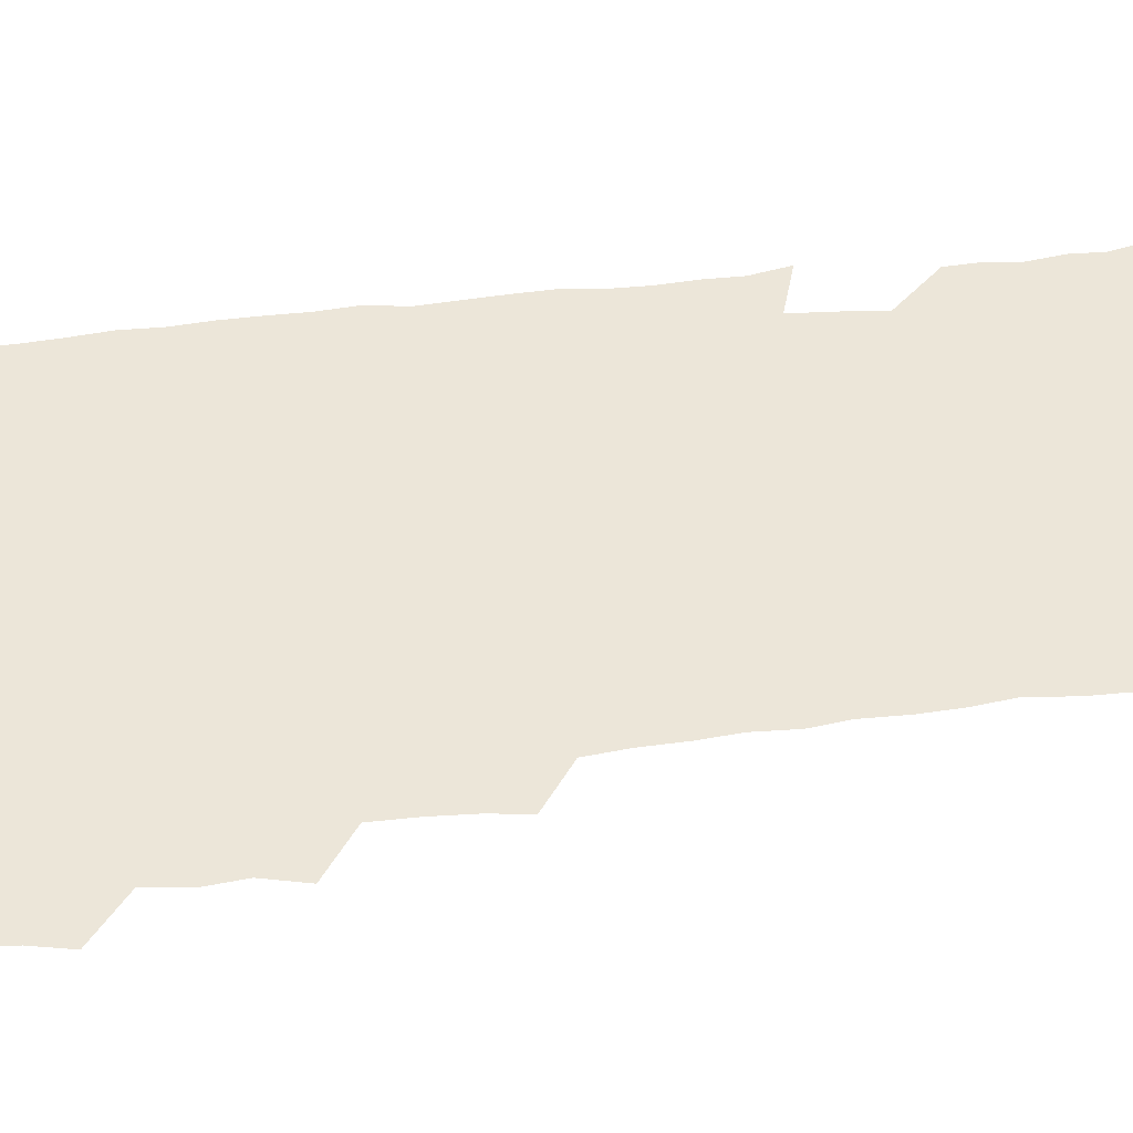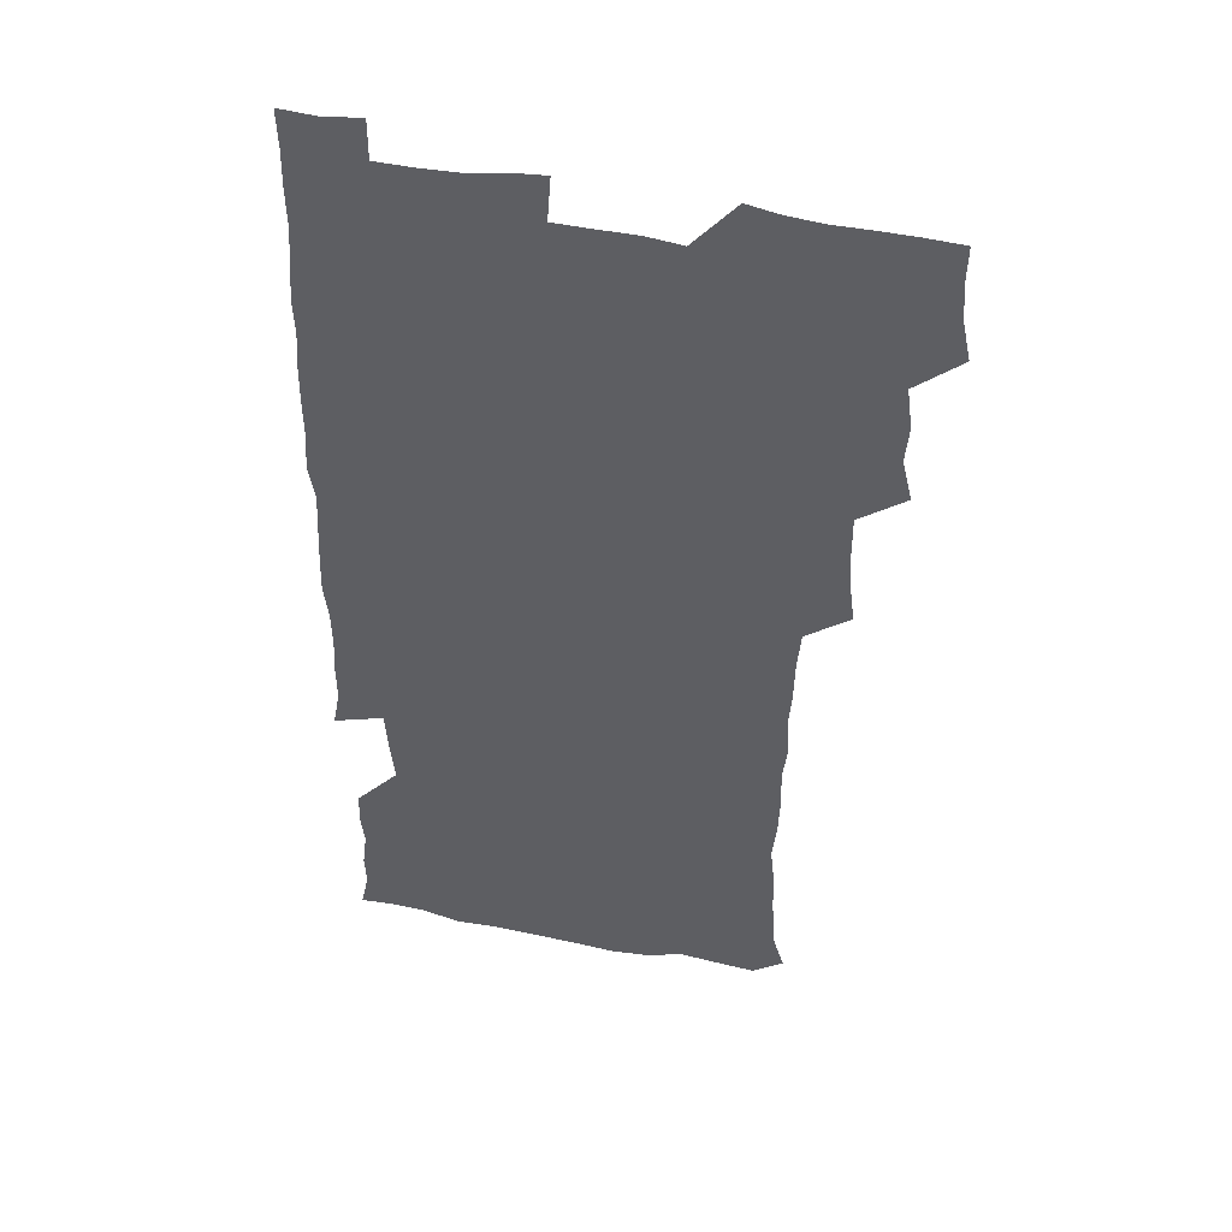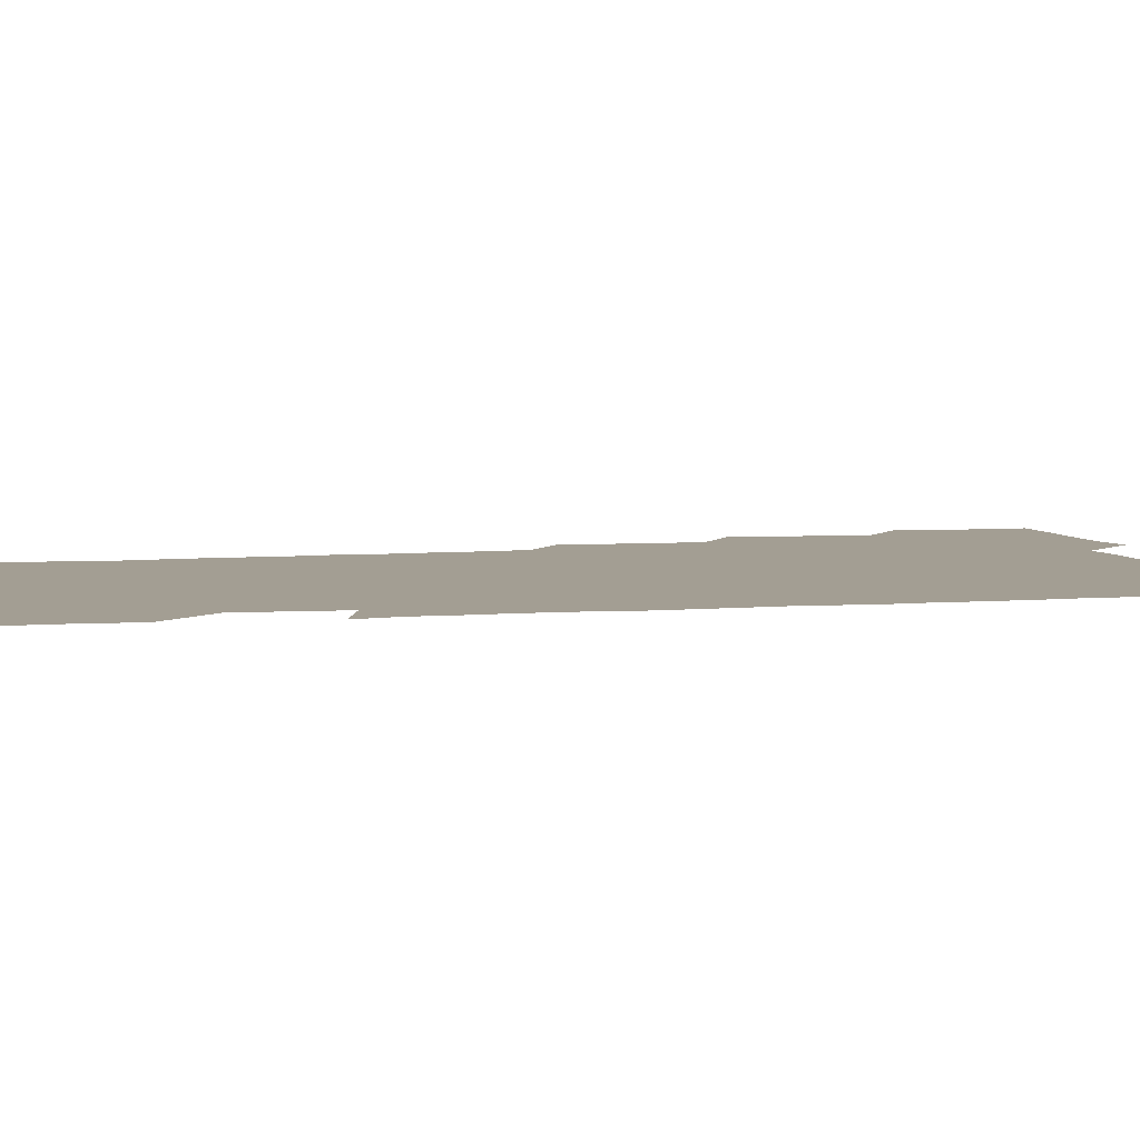
<metadata>
{"format":"obj","ext":"obj","renderer":"f3d","projection":"perspective","resolution":1024,"background":"white","views":[{"elev":49.2,"azim":-97.1,"up":"+Z"},{"elev":45.4,"azim":-166.7,"up":"+Y"},{"elev":5.2,"azim":75.4,"up":"+Z"}]}
</metadata>
<code>
v 476.6 525.1 0
v 479.9 540.3 0
v 481.2 555.2 0
v 480.8 570.4 0
v 490.1 461.6 0
v 494.2 478.3 0
v 492.8 493.3 0
v 495.1 509.9 0
v 495.6 525.2 0
v 497.5 540.1 0
v 496.9 555 0
v 495.8 571 0
v 505.8 399.7 0
v 507.9 415.4 0
v 508.8 431.2 0
v 508.9 448 0
v 510.1 464.5 0
v 510.9 480 0
v 511.3 495.3 0
v 510.5 510.1 0
v 513.4 525.6 0
v 512.7 540.1 0
v 512 554.9 0
v 510.8 571.2 0
v 521.3 188.8 0
v 525.6 202.1 0
v 526.6 214.6 0
v 527.4 228.3 0
v 527.6 242.1 0
v 529.5 259.8 0
v 527.8 274.8 0
v 527.1 290.7 0
v 527.5 307.6 0
v 525.9 322.1 0
v 526.7 338.5 0
v 525.6 353.6 0
v 525.2 370.4 0
v 523.7 386.5 0
v 525.3 403.6 0
v 526.7 419.9 0
v 526.4 435 0
v 527.3 450.9 0
v 526.7 465.7 0
v 528 481.2 0
v 528.4 496.1 0
v 527.2 510.8 0
v 527.8 525.3 0
v 527.4 540 0
v 526.6 555.1 0
v 525.8 571 0
v 534 179.6 0
v 540.7 195 0
v 541 207.1 0
v 542.4 221.2 0
v 545.8 238.4 0
v 544.9 252.9 0
v 545.2 268.2 0
v 543.4 281.9 0
v 543.2 297.2 0
v 543.8 313.6 0
v 543.7 329.2 0
v 543.5 344.5 0
v 542 358.8 0
v 543.2 375.7 0
v 541.5 390.1 0
v 541.6 405.6 0
v 542.4 421.4 0
v 541.8 436.1 0
v 542 451.3 0
v 542.9 466.7 0
v 542.3 481.2 0
v 543.2 496.3 0
v 544.2 510.8 0
v 543.4 525 0
v 542.1 540.2 0
v 540.8 556.4 0
v 540 572.1 0
v 548.2 180.4 0
v 553.4 194.8 0
v 556.8 210.6 0
v 559.8 227.6 0
v 559.9 242.2 0
v 560.9 258.3 0
v 560.3 272.5 0
v 559.5 286.8 0
v 558.2 300.6 0
v 558.3 316 0
v 558.5 331.7 0
v 557.5 345.9 0
v 558.3 362.3 0
v 558 377.2 0
v 556.8 391.3 0
v 556.9 406.6 0
v 557.4 422 0
v 557.8 437.3 0
v 558 452.4 0
v 557.8 467 0
v 558 481.9 0
v 558.1 496.4 0
v 558.2 510.7 0
v 557.7 525.1 0
v 557 539.9 0
v 556 554.8 0
v 553.1 574.6 0
v 565.4 181.6 0
v 569.4 196.5 0
v 573.6 214.9 0
v 574.6 230.4 0
v 574.3 244.3 0
v 574.3 259.1 0
v 573.8 273.2 0
v 573.6 288 0
v 572.3 301.5 0
v 573.6 319 0
v 573.1 333.1 0
v 572 346.8 0
v 573.1 363.8 0
v 571.8 377.2 0
v 573.3 393.9 0
v 573 408.3 0
v 572.5 422.5 0
v 572.6 437.6 0
v 572.8 452.6 0
v 571.6 466.6 0
v 572.4 481.8 0
v 572.8 496.5 0
v 572.5 510.9 0
v 571.8 525.6 0
v 572 539.5 0
v 570.4 554.9 0
v 579.1 176.5 0
v 585.1 198.1 0
v 587.9 215 0
v 587.9 229.7 0
v 588 244.4 0
v 587.9 259 0
v 588.2 274.6 0
v 587.5 288.2 0
v 587.1 302.9 0
v 587.4 318.6 0
v 587.2 333.4 0
v 587.3 348.8 0
v 587.3 364.1 0
v 587.3 379 0
v 587.3 393.6 0
v 586.7 407.4 0
v 587.3 423.3 0
v 586.6 437.3 0
v 587.2 452.7 0
v 586.8 467.1 0
v 586.9 481.7 0
v 587.2 496.3 0
v 587.2 510.8 0
v 586.9 525.4 0
v 586.4 540.3 0
v 585.3 556.5 0
v 595.5 174.5 0
v 599.3 195.3 0
v 602.2 217.1 0
v 602.5 231.5 0
v 602.5 245.8 0
v 602.1 259.6 0
v 602.1 274.1 0
v 602.1 289.7 0
v 602.2 305.2 0
v 601.8 319 0
v 602 334.8 0
v 602 349.8 0
v 601.8 364.5 0
v 601.7 379 0
v 601.7 393.8 0
v 601.7 408.6 0
v 601.7 423.6 0
v 602 438.7 0
v 601.8 452.9 0
v 601.9 467.6 0
v 601.9 482 0
v 601.5 496.4 0
v 601.9 510.9 0
v 601.7 525.6 0
v 601.3 540.9 0
v 601 556.4 0
v 612.9 175.4 0
v 615.2 195.8 0
v 616.1 216 0
v 616.3 230.8 0
v 616.2 245.7 0
v 616.1 258.2 0
v 616.4 275.6 0
v 616.3 289.2 0
v 616.2 304.3 0
v 616.1 319.6 0
v 616.3 335.8 0
v 616.2 349.8 0
v 616.1 364.2 0
v 616 378.3 0
v 616 393.5 0
v 616 407.6 0
v 616.1 423.3 0
v 616.2 438.2 0
v 616.2 452.7 0
v 616.2 467.5 0
v 616.2 482 0
v 616.5 496.6 0
v 616.4 511 0
v 616.6 525.4 0
v 616.5 540.1 0
v 616.4 556.6 0
v 615.1 574.8 0
v 630.5 175.8 0
v 630.7 197.3 0
v 630.4 215.3 0
v 630.2 230.8 0
v 630.2 245 0
v 630.5 260.7 0
v 630.4 275.5 0
v 630.5 289.6 0
v 630.4 303.9 0
v 630.5 318.1 0
v 630.3 334.9 0
v 630.3 349.9 0
v 630.3 364.3 0
v 630.3 379.6 0
v 630.4 393.6 0
v 630.4 408.4 0
v 630.5 423 0
v 630.4 438.3 0
v 630.6 452.5 0
v 630.4 467.8 0
v 630.6 481.8 0
v 630.7 496.5 0
v 631 511 0
v 631.2 525.5 0
v 631.1 540.5 0
v 631 555.4 0
v 628.8 573.7 0
v 647.9 176.1 0
v 645.7 197.6 0
v 644.7 214.9 0
v 644.5 229.5 0
v 644.2 245.1 0
v 644.6 259.3 0
v 644.3 275.1 0
v 644.4 290.1 0
v 644.7 303.6 0
v 644.5 320.9 0
v 644.4 335.1 0
v 644.4 349.6 0
v 644.6 364 0
v 644.6 379 0
v 644.6 393.6 0
v 644.4 408.7 0
v 645.1 422.4 0
v 644.6 438.1 0
v 645 452.5 0
v 644.7 467.7 0
v 644.8 482.1 0
v 645.4 496.5 0
v 645.5 511 0
v 645.9 525.5 0
v 646.2 539.7 0
v 645.8 555.1 0
v 644.7 571.1 0
v 664.8 174.8 0
v 660.7 196.6 0
v 658.9 214.3 0
v 658.6 228.9 0
v 659.3 242.1 0
v 658.3 259 0
v 658.5 273.6 0
v 658.8 288.8 0
v 658.8 304.3 0
v 658.9 319.1 0
v 658.8 334 0
v 659 348.6 0
v 658.7 363.8 0
v 658.7 378.7 0
v 658.8 393.4 0
v 658.9 408.2 0
v 659.1 422.7 0
v 660.7 436.5 0
v 659.5 452.5 0
v 660.2 466.7 0
v 659.7 481.8 0
v 659.6 496.6 0
v 659.4 510.9 0
v 660.8 525.5 0
v 660.5 540.1 0
v 660.6 554.9 0
v 660 570.6 0
v 679.6 178 0
v 676.7 193.9 0
v 673.7 212.3 0
v 673.3 227 0
v 672.6 242.4 0
v 672.5 256.5 0
v 672.6 271.2 0
v 673.2 286.9 0
v 674.1 302.1 0
v 673.2 317.8 0
v 674.7 331.2 0
v 673.5 347.5 0
v 673.7 362.3 0
v 673.7 377.2 0
v 674.5 391.5 0
v 673.9 407.1 0
v 673.5 422.3 0
v 674.3 436.8 0
v 673.8 452.2 0
v 674.3 466.6 0
v 674 481.7 0
v 674.1 496.3 0
v 676.5 510.9 0
v 675.9 525.6 0
v 675.3 540.5 0
v 675.4 555.1 0
v 675.4 570.8 0
v 675.3 587.2 0
v 694.1 178.3 0
v 689.9 195.3 0
v 688.4 210.3 0
v 688.5 224 0
v 687.1 239.7 0
v 685.9 254.1 0
v 686.6 266.2 0
v 688.4 282.2 0
v 689.7 300.2 0
v 688.4 315.5 0
v 688.3 330.5 0
v 688.2 345.4 0
v 688.6 360.3 0
v 688.8 375.3 0
v 689.9 389.6 0
v 689.4 405.1 0
v 689.2 420.4 0
v 690 435.3 0
v 689.4 450.7 0
v 689.1 465.8 0
v 690.6 480.2 0
v 689.8 495.5 0
v 691.3 510.2 0
v 690.4 525.8 0
v 690.3 540.5 0
v 690 555.1 0
v 690.5 570.1 0
v 690.8 585.2 0
v 707.9 177.1 0
v 704.5 192.4 0
v 705.2 205.2 0
v 703.2 220.3 0
v 704.8 233.2 0
v 704.2 246.6 0
v 710.8 293.2 0
v 707.9 308.8 0
v 708.1 323.4 0
v 707.3 339.1 0
v 707.6 354.4 0
v 709.4 369 0
v 708.9 384.3 0
v 708.2 400.1 0
v 707.3 416.3 0
v 709.8 430.9 0
v 708.7 446.8 0
v 708.9 462.3 0
v 708.7 477.7 0
v 707.6 493.5 0
v 708.2 508.5 0
v 706.8 524.5 0
v 705.9 540.3 0
v 706.2 555.6 0
v 705.8 570.5 0
v 706.3 586.2 0
f 8 9 1
f 1 9 2
f 9 10 2
f 2 10 3
f 10 11 3
f 3 11 4
f 11 12 4
f 16 17 5
f 5 17 6
f 17 18 6
f 6 18 7
f 18 19 7
f 7 19 8
f 19 20 8
f 8 20 9
f 20 21 9
f 9 21 10
f 21 22 10
f 10 22 11
f 22 23 11
f 11 23 12
f 23 24 12
f 38 39 13
f 13 39 14
f 39 40 14
f 14 40 15
f 40 41 15
f 15 41 16
f 41 42 16
f 16 42 17
f 42 43 17
f 17 43 18
f 43 44 18
f 18 44 19
f 44 45 19
f 19 45 20
f 45 46 20
f 20 46 21
f 46 47 21
f 21 47 22
f 47 48 22
f 22 48 23
f 48 49 23
f 23 49 24
f 49 50 24
f 51 52 25
f 25 52 26
f 52 53 26
f 26 53 27
f 53 54 27
f 27 54 28
f 54 55 28
f 28 55 29
f 55 56 29
f 29 56 30
f 56 57 30
f 30 57 31
f 57 58 31
f 31 58 32
f 58 59 32
f 32 59 33
f 59 60 33
f 33 60 34
f 60 61 34
f 34 61 35
f 61 62 35
f 35 62 36
f 62 63 36
f 36 63 37
f 63 64 37
f 37 64 38
f 64 65 38
f 38 65 39
f 65 66 39
f 39 66 40
f 66 67 40
f 40 67 41
f 67 68 41
f 41 68 42
f 68 69 42
f 42 69 43
f 69 70 43
f 43 70 44
f 70 71 44
f 44 71 45
f 71 72 45
f 45 72 46
f 72 73 46
f 46 73 47
f 73 74 47
f 47 74 48
f 74 75 48
f 48 75 49
f 75 76 49
f 49 76 50
f 76 77 50
f 51 78 52
f 78 79 52
f 52 79 53
f 79 80 53
f 53 80 54
f 80 81 54
f 54 81 55
f 81 82 55
f 55 82 56
f 82 83 56
f 56 83 57
f 83 84 57
f 57 84 58
f 84 85 58
f 58 85 59
f 85 86 59
f 59 86 60
f 86 87 60
f 60 87 61
f 87 88 61
f 61 88 62
f 88 89 62
f 62 89 63
f 89 90 63
f 63 90 64
f 90 91 64
f 64 91 65
f 91 92 65
f 65 92 66
f 92 93 66
f 66 93 67
f 93 94 67
f 67 94 68
f 94 95 68
f 68 95 69
f 95 96 69
f 69 96 70
f 96 97 70
f 70 97 71
f 97 98 71
f 71 98 72
f 98 99 72
f 72 99 73
f 99 100 73
f 73 100 74
f 100 101 74
f 74 101 75
f 101 102 75
f 75 102 76
f 102 103 76
f 76 103 77
f 103 104 77
f 78 105 79
f 105 106 79
f 79 106 80
f 106 107 80
f 80 107 81
f 107 108 81
f 81 108 82
f 108 109 82
f 82 109 83
f 109 110 83
f 83 110 84
f 110 111 84
f 84 111 85
f 111 112 85
f 85 112 86
f 112 113 86
f 86 113 87
f 113 114 87
f 87 114 88
f 114 115 88
f 88 115 89
f 115 116 89
f 89 116 90
f 116 117 90
f 90 117 91
f 117 118 91
f 91 118 92
f 118 119 92
f 92 119 93
f 119 120 93
f 93 120 94
f 120 121 94
f 94 121 95
f 121 122 95
f 95 122 96
f 122 123 96
f 96 123 97
f 123 124 97
f 97 124 98
f 124 125 98
f 98 125 99
f 125 126 99
f 99 126 100
f 126 127 100
f 100 127 101
f 127 128 101
f 101 128 102
f 128 129 102
f 102 129 103
f 129 130 103
f 103 130 104
f 105 131 106
f 131 132 106
f 106 132 107
f 132 133 107
f 107 133 108
f 133 134 108
f 108 134 109
f 134 135 109
f 109 135 110
f 135 136 110
f 110 136 111
f 136 137 111
f 111 137 112
f 137 138 112
f 112 138 113
f 138 139 113
f 113 139 114
f 139 140 114
f 114 140 115
f 140 141 115
f 115 141 116
f 141 142 116
f 116 142 117
f 142 143 117
f 117 143 118
f 143 144 118
f 118 144 119
f 144 145 119
f 119 145 120
f 145 146 120
f 120 146 121
f 146 147 121
f 121 147 122
f 147 148 122
f 122 148 123
f 148 149 123
f 123 149 124
f 149 150 124
f 124 150 125
f 150 151 125
f 125 151 126
f 151 152 126
f 126 152 127
f 152 153 127
f 127 153 128
f 153 154 128
f 128 154 129
f 154 155 129
f 129 155 130
f 155 156 130
f 131 157 132
f 157 158 132
f 132 158 133
f 158 159 133
f 133 159 134
f 159 160 134
f 134 160 135
f 160 161 135
f 135 161 136
f 161 162 136
f 136 162 137
f 162 163 137
f 137 163 138
f 163 164 138
f 138 164 139
f 164 165 139
f 139 165 140
f 165 166 140
f 140 166 141
f 166 167 141
f 141 167 142
f 167 168 142
f 142 168 143
f 168 169 143
f 143 169 144
f 169 170 144
f 144 170 145
f 170 171 145
f 145 171 146
f 171 172 146
f 146 172 147
f 172 173 147
f 147 173 148
f 173 174 148
f 148 174 149
f 174 175 149
f 149 175 150
f 175 176 150
f 150 176 151
f 176 177 151
f 151 177 152
f 177 178 152
f 152 178 153
f 178 179 153
f 153 179 154
f 179 180 154
f 154 180 155
f 180 181 155
f 155 181 156
f 181 182 156
f 157 183 158
f 183 184 158
f 158 184 159
f 184 185 159
f 159 185 160
f 185 186 160
f 160 186 161
f 186 187 161
f 161 187 162
f 187 188 162
f 162 188 163
f 188 189 163
f 163 189 164
f 189 190 164
f 164 190 165
f 190 191 165
f 165 191 166
f 191 192 166
f 166 192 167
f 192 193 167
f 167 193 168
f 193 194 168
f 168 194 169
f 194 195 169
f 169 195 170
f 195 196 170
f 170 196 171
f 196 197 171
f 171 197 172
f 197 198 172
f 172 198 173
f 198 199 173
f 173 199 174
f 199 200 174
f 174 200 175
f 200 201 175
f 175 201 176
f 201 202 176
f 176 202 177
f 202 203 177
f 177 203 178
f 203 204 178
f 178 204 179
f 204 205 179
f 179 205 180
f 205 206 180
f 180 206 181
f 206 207 181
f 181 207 182
f 207 208 182
f 183 210 184
f 210 211 184
f 184 211 185
f 211 212 185
f 185 212 186
f 212 213 186
f 186 213 187
f 213 214 187
f 187 214 188
f 214 215 188
f 188 215 189
f 215 216 189
f 189 216 190
f 216 217 190
f 190 217 191
f 217 218 191
f 191 218 192
f 218 219 192
f 192 219 193
f 219 220 193
f 193 220 194
f 220 221 194
f 194 221 195
f 221 222 195
f 195 222 196
f 222 223 196
f 196 223 197
f 223 224 197
f 197 224 198
f 224 225 198
f 198 225 199
f 225 226 199
f 199 226 200
f 226 227 200
f 200 227 201
f 227 228 201
f 201 228 202
f 228 229 202
f 202 229 203
f 229 230 203
f 203 230 204
f 230 231 204
f 204 231 205
f 231 232 205
f 205 232 206
f 232 233 206
f 206 233 207
f 233 234 207
f 207 234 208
f 234 235 208
f 208 235 209
f 235 236 209
f 210 237 211
f 237 238 211
f 211 238 212
f 238 239 212
f 212 239 213
f 239 240 213
f 213 240 214
f 240 241 214
f 214 241 215
f 241 242 215
f 215 242 216
f 242 243 216
f 216 243 217
f 243 244 217
f 217 244 218
f 244 245 218
f 218 245 219
f 245 246 219
f 219 246 220
f 246 247 220
f 220 247 221
f 247 248 221
f 221 248 222
f 248 249 222
f 222 249 223
f 249 250 223
f 223 250 224
f 250 251 224
f 224 251 225
f 251 252 225
f 225 252 226
f 252 253 226
f 226 253 227
f 253 254 227
f 227 254 228
f 254 255 228
f 228 255 229
f 255 256 229
f 229 256 230
f 256 257 230
f 230 257 231
f 257 258 231
f 231 258 232
f 258 259 232
f 232 259 233
f 259 260 233
f 233 260 234
f 260 261 234
f 234 261 235
f 261 262 235
f 235 262 236
f 262 263 236
f 237 264 238
f 264 265 238
f 238 265 239
f 265 266 239
f 239 266 240
f 266 267 240
f 240 267 241
f 267 268 241
f 241 268 242
f 268 269 242
f 242 269 243
f 269 270 243
f 243 270 244
f 270 271 244
f 244 271 245
f 271 272 245
f 245 272 246
f 272 273 246
f 246 273 247
f 273 274 247
f 247 274 248
f 274 275 248
f 248 275 249
f 275 276 249
f 249 276 250
f 276 277 250
f 250 277 251
f 277 278 251
f 251 278 252
f 278 279 252
f 252 279 253
f 279 280 253
f 253 280 254
f 280 281 254
f 254 281 255
f 281 282 255
f 255 282 256
f 282 283 256
f 256 283 257
f 283 284 257
f 257 284 258
f 284 285 258
f 258 285 259
f 285 286 259
f 259 286 260
f 286 287 260
f 260 287 261
f 287 288 261
f 261 288 262
f 288 289 262
f 262 289 263
f 289 290 263
f 264 291 265
f 291 292 265
f 265 292 266
f 292 293 266
f 266 293 267
f 293 294 267
f 267 294 268
f 294 295 268
f 268 295 269
f 295 296 269
f 269 296 270
f 296 297 270
f 270 297 271
f 297 298 271
f 271 298 272
f 298 299 272
f 272 299 273
f 299 300 273
f 273 300 274
f 300 301 274
f 274 301 275
f 301 302 275
f 275 302 276
f 302 303 276
f 276 303 277
f 303 304 277
f 277 304 278
f 304 305 278
f 278 305 279
f 305 306 279
f 279 306 280
f 306 307 280
f 280 307 281
f 307 308 281
f 281 308 282
f 308 309 282
f 282 309 283
f 309 310 283
f 283 310 284
f 310 311 284
f 284 311 285
f 311 312 285
f 285 312 286
f 312 313 286
f 286 313 287
f 313 314 287
f 287 314 288
f 314 315 288
f 288 315 289
f 315 316 289
f 289 316 290
f 316 317 290
f 291 319 292
f 319 320 292
f 292 320 293
f 320 321 293
f 293 321 294
f 321 322 294
f 294 322 295
f 322 323 295
f 295 323 296
f 323 324 296
f 296 324 297
f 324 325 297
f 297 325 298
f 325 326 298
f 298 326 299
f 326 327 299
f 299 327 300
f 327 328 300
f 300 328 301
f 328 329 301
f 301 329 302
f 329 330 302
f 302 330 303
f 330 331 303
f 303 331 304
f 331 332 304
f 304 332 305
f 332 333 305
f 305 333 306
f 333 334 306
f 306 334 307
f 334 335 307
f 307 335 308
f 335 336 308
f 308 336 309
f 336 337 309
f 309 337 310
f 337 338 310
f 310 338 311
f 338 339 311
f 311 339 312
f 339 340 312
f 312 340 313
f 340 341 313
f 313 341 314
f 341 342 314
f 314 342 315
f 342 343 315
f 315 343 316
f 343 344 316
f 316 344 317
f 344 345 317
f 317 345 318
f 345 346 318
f 319 347 320
f 347 348 320
f 320 348 321
f 348 349 321
f 321 349 322
f 349 350 322
f 322 350 323
f 350 351 323
f 323 351 324
f 351 352 324
f 324 352 325
f 327 353 328
f 353 354 328
f 328 354 329
f 354 355 329
f 329 355 330
f 355 356 330
f 330 356 331
f 356 357 331
f 331 357 332
f 357 358 332
f 332 358 333
f 358 359 333
f 333 359 334
f 359 360 334
f 334 360 335
f 360 361 335
f 335 361 336
f 361 362 336
f 336 362 337
f 362 363 337
f 337 363 338
f 363 364 338
f 338 364 339
f 364 365 339
f 339 365 340
f 365 366 340
f 340 366 341
f 366 367 341
f 341 367 342
f 367 368 342
f 342 368 343
f 368 369 343
f 343 369 344
f 369 370 344
f 344 370 345
f 370 371 345
f 345 371 346
f 371 372 346

</code>
